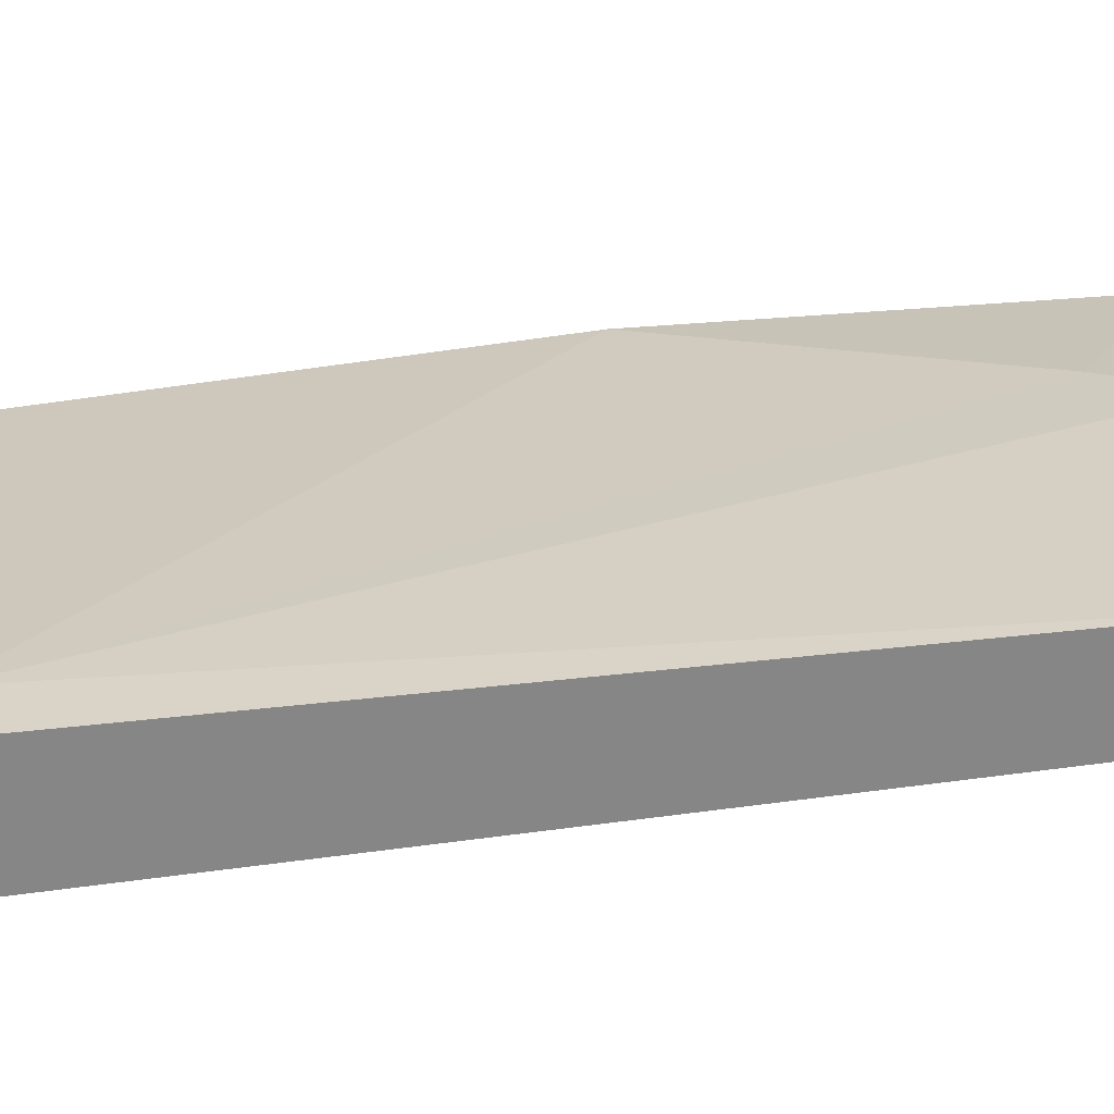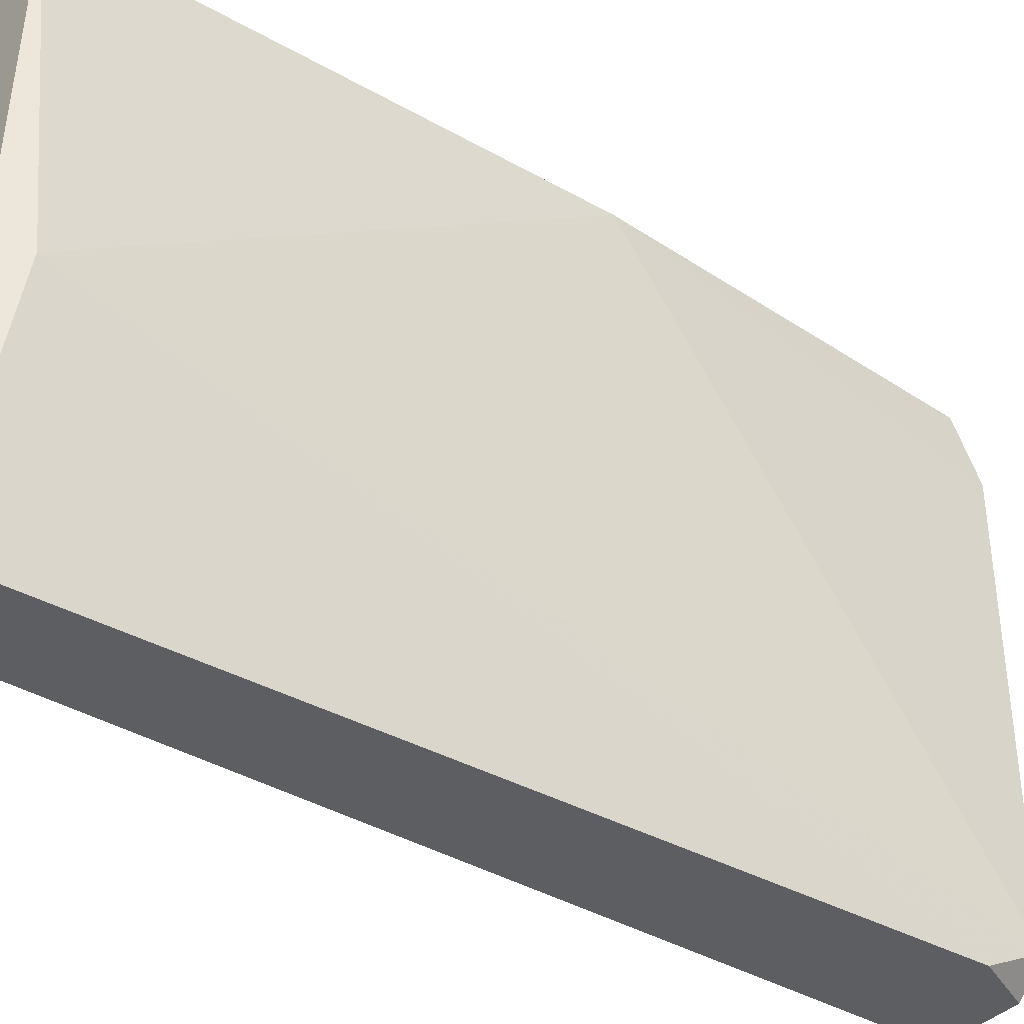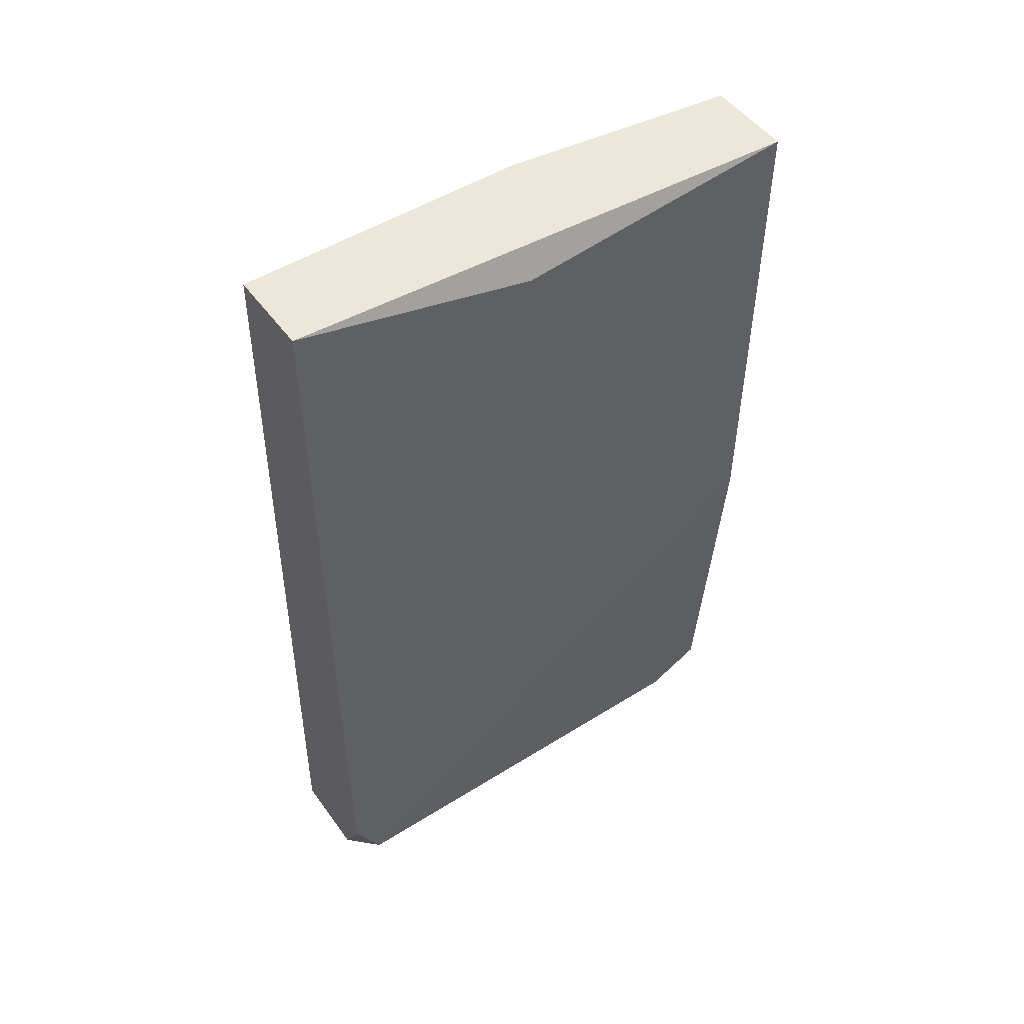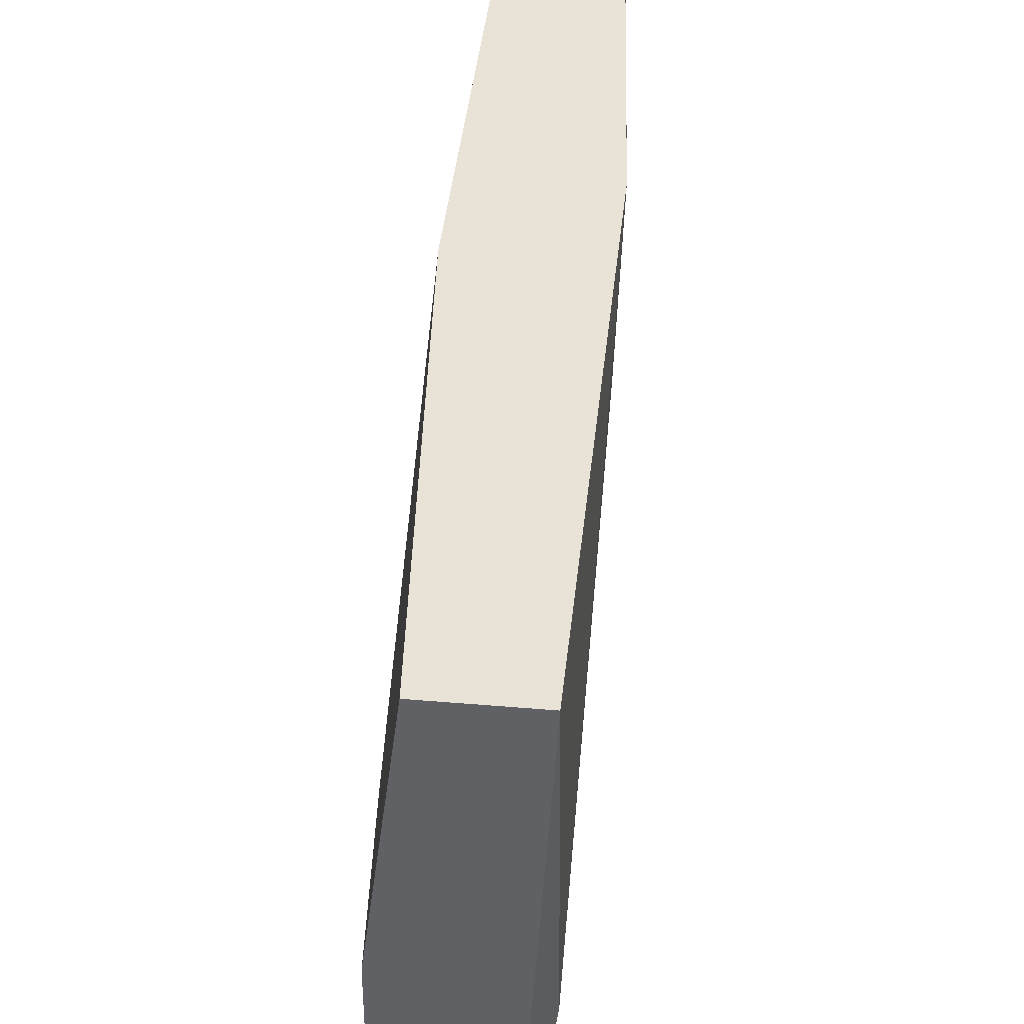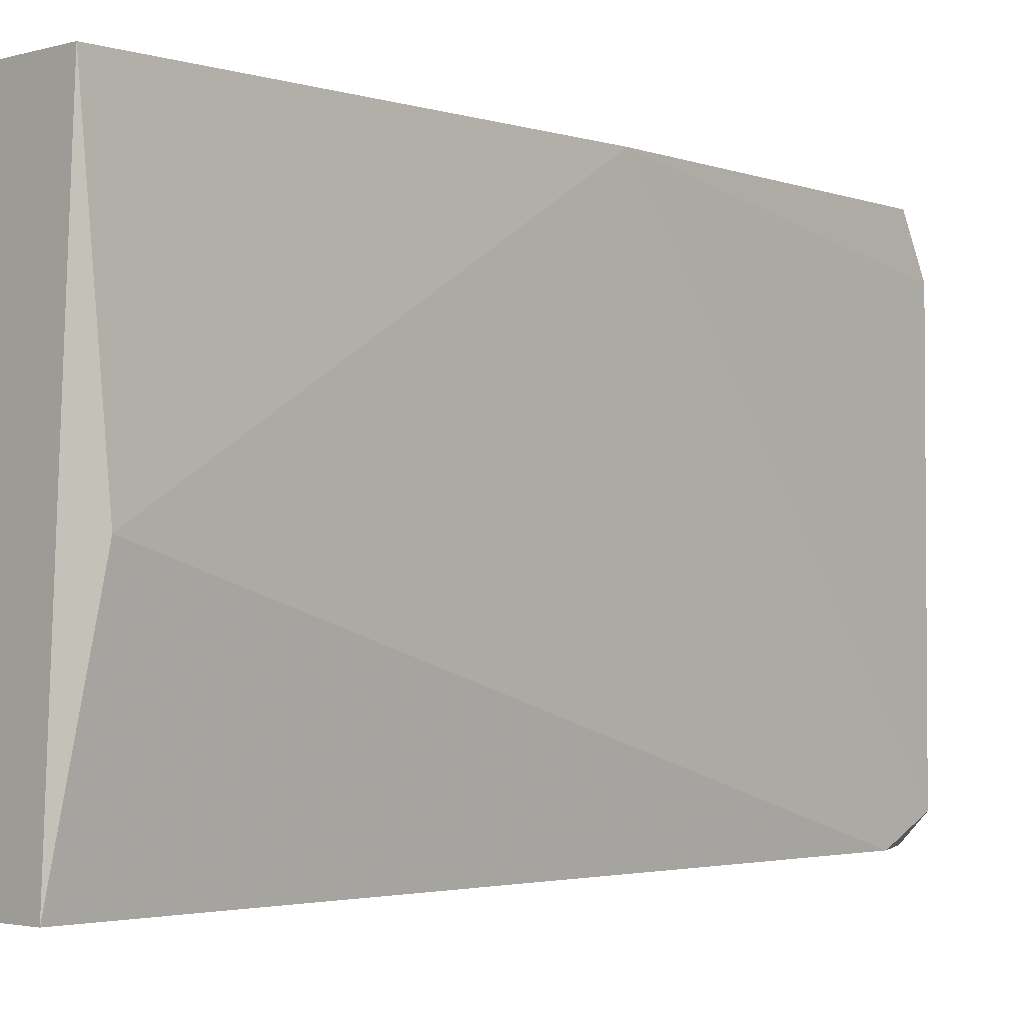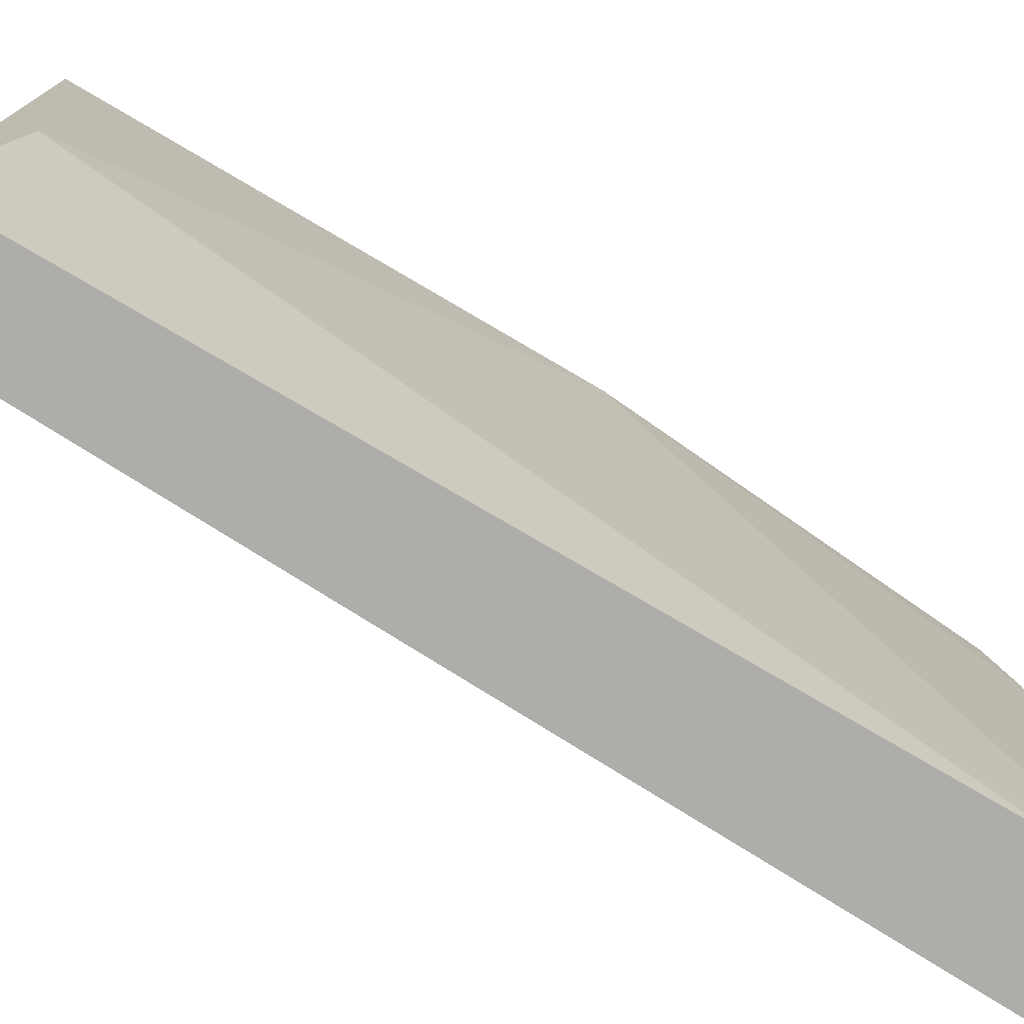
<metadata>
{"format":"obj","ext":"obj","renderer":"f3d","projection":"perspective","resolution":1024,"background":"white","views":[{"elev":-62.0,"azim":98.2,"up":"+Z"},{"elev":-37.4,"azim":-126.0,"up":"+Z"},{"elev":50.0,"azim":-124.6,"up":"+Y"},{"elev":41.6,"azim":-174.1,"up":"+Z"},{"elev":-2.6,"azim":-136.5,"up":"+Z"},{"elev":-77.2,"azim":-120.4,"up":"+Z"}]}
</metadata>
<code>
v -0.01392 -0.02868 -0.01869
v -0.01392 -0.02868 -0.001311
v -0.01392 -0.02752 0.001009
v -0.01392 -0.02636 -0.01985
v -0.01392 0.007252 -0.01985
v -0.0116 0.007252 0.001009
v -0.01276 -0.02868 -0.01985
v -0.01045 -0.02868 -0.002469
v -0.01045 0.003774 -0.005949
v -0.01045 -0.02752 0.001009
v -0.01045 -0.008979 0.001009
v -0.01045 0.007252 -0.008266
v -0.01045 0.007252 -0.01985
v -0.009286 -0.02868 -0.01985
v -0.009286 -0.0252 -0.01753
v -0.01508 -0.01245 0.001009
v -0.01508 0.006091 -0.01058
v -0.01508 0.007252 0.001009
f 2 14 8
f 18 6 13
f 6 18 10
f 7 13 14
f 18 13 5
f 13 7 5
f 7 14 2
f 7 2 1
f 10 18 16
f 1 2 16
f 1 16 17
f 18 5 17
f 16 18 17
f 6 10 11
f 9 6 11
f 9 11 15
f 14 13 15
f 10 14 15
f 11 10 15
f 2 10 3
f 10 16 3
f 16 2 3
f 13 6 12
f 6 9 12
f 9 15 12
f 15 13 12
f 5 7 4
f 7 1 4
f 1 17 4
f 17 5 4
f 14 10 8
f 10 2 8

</code>
